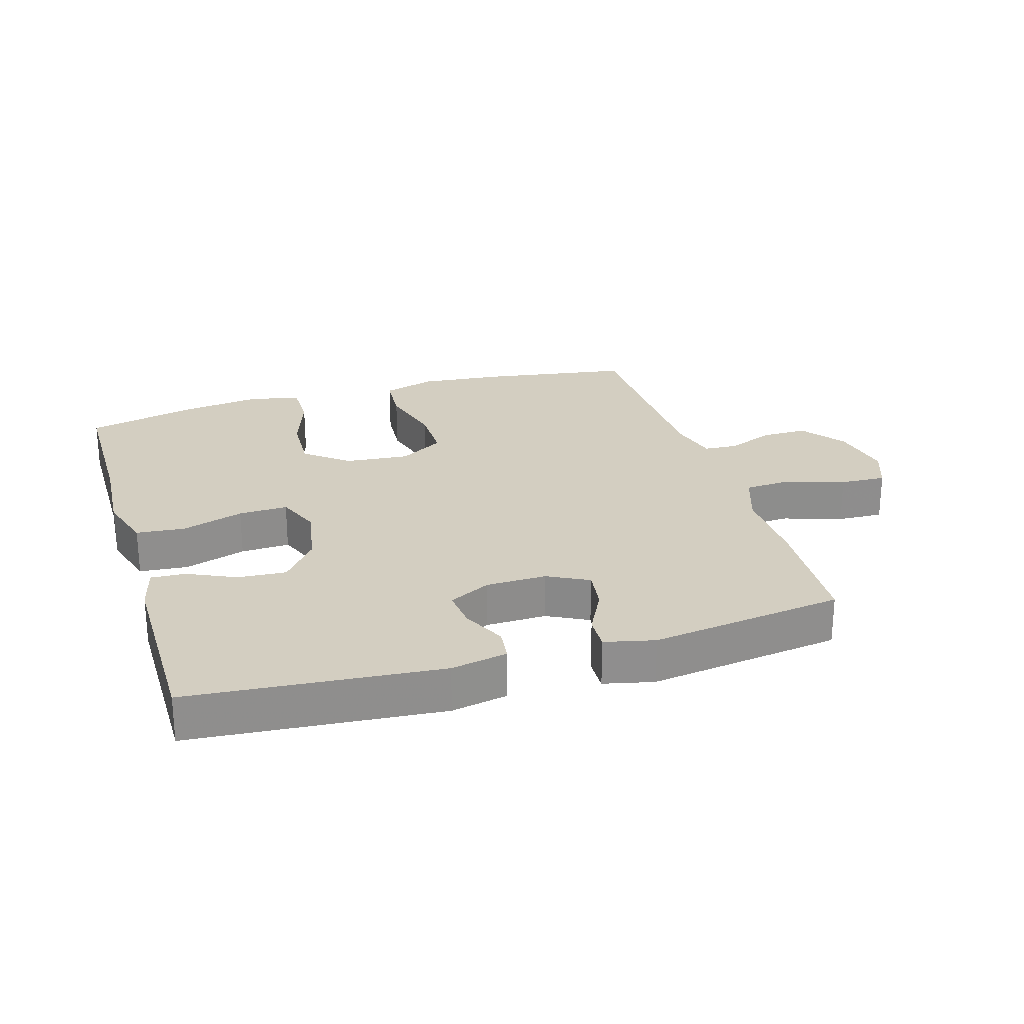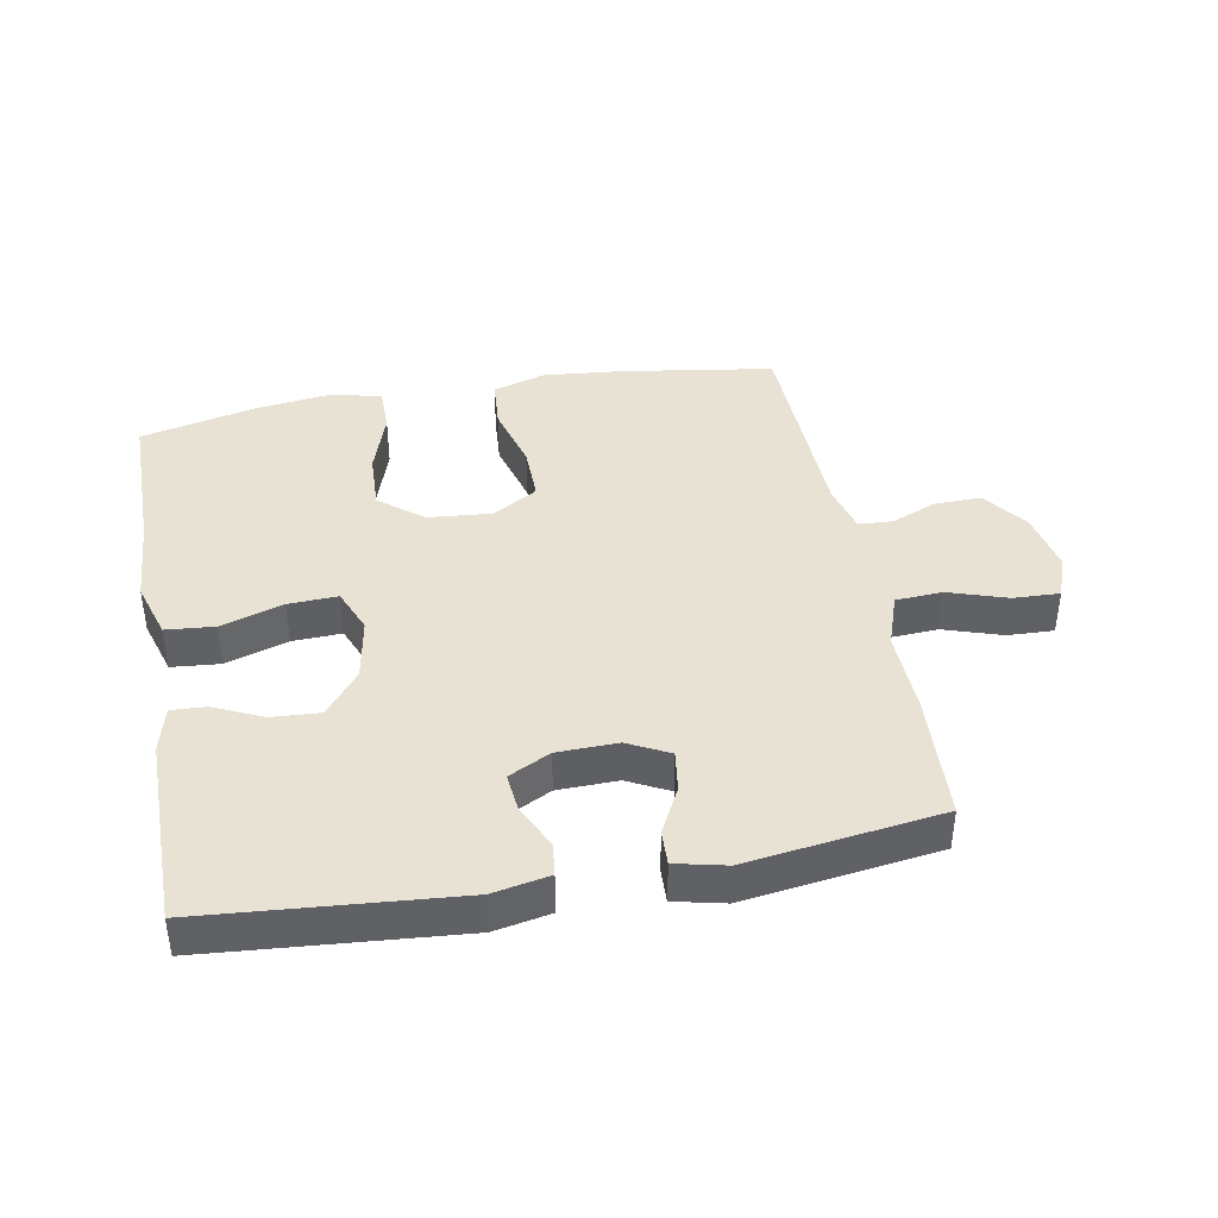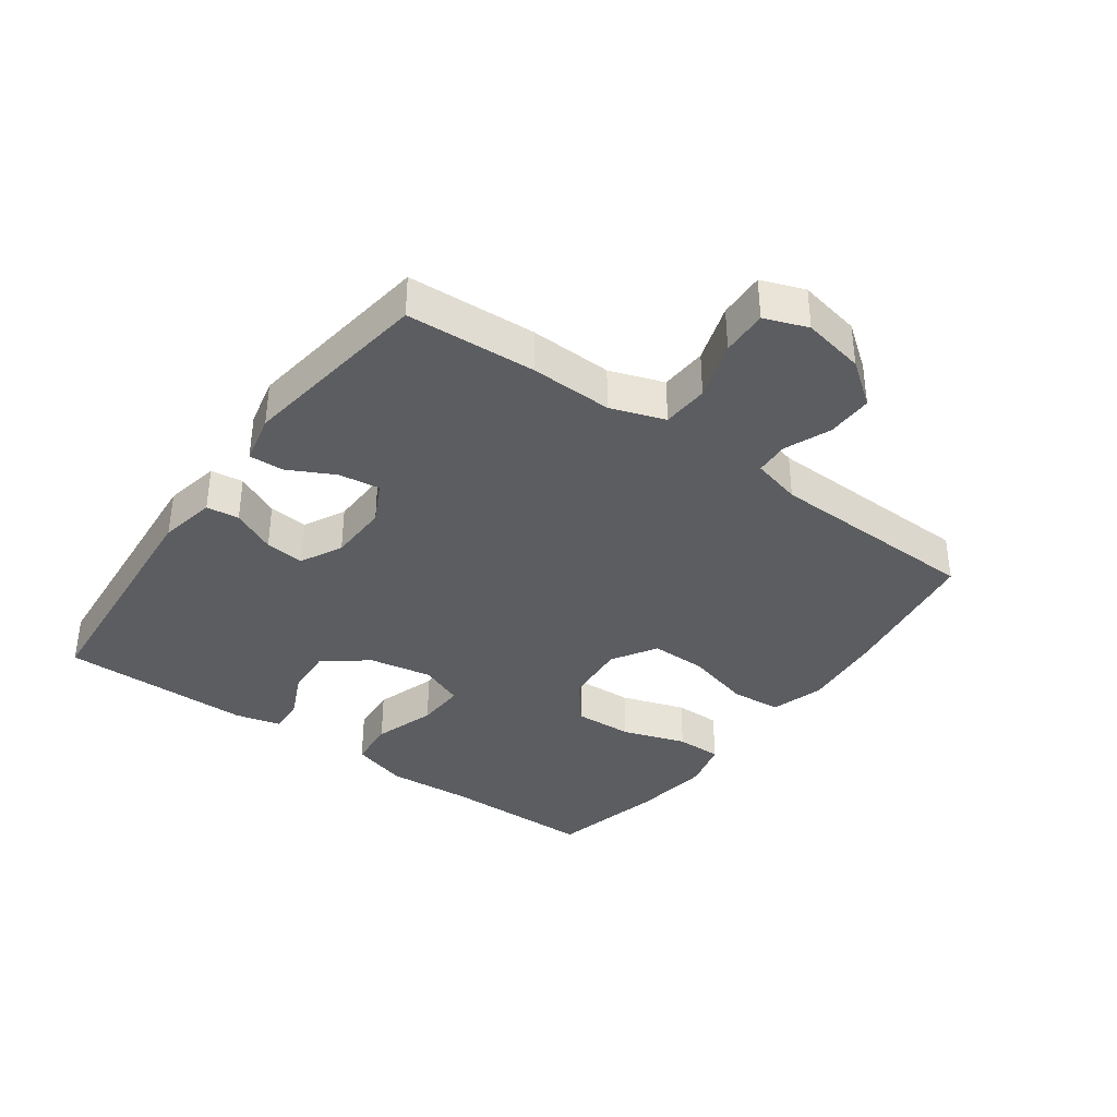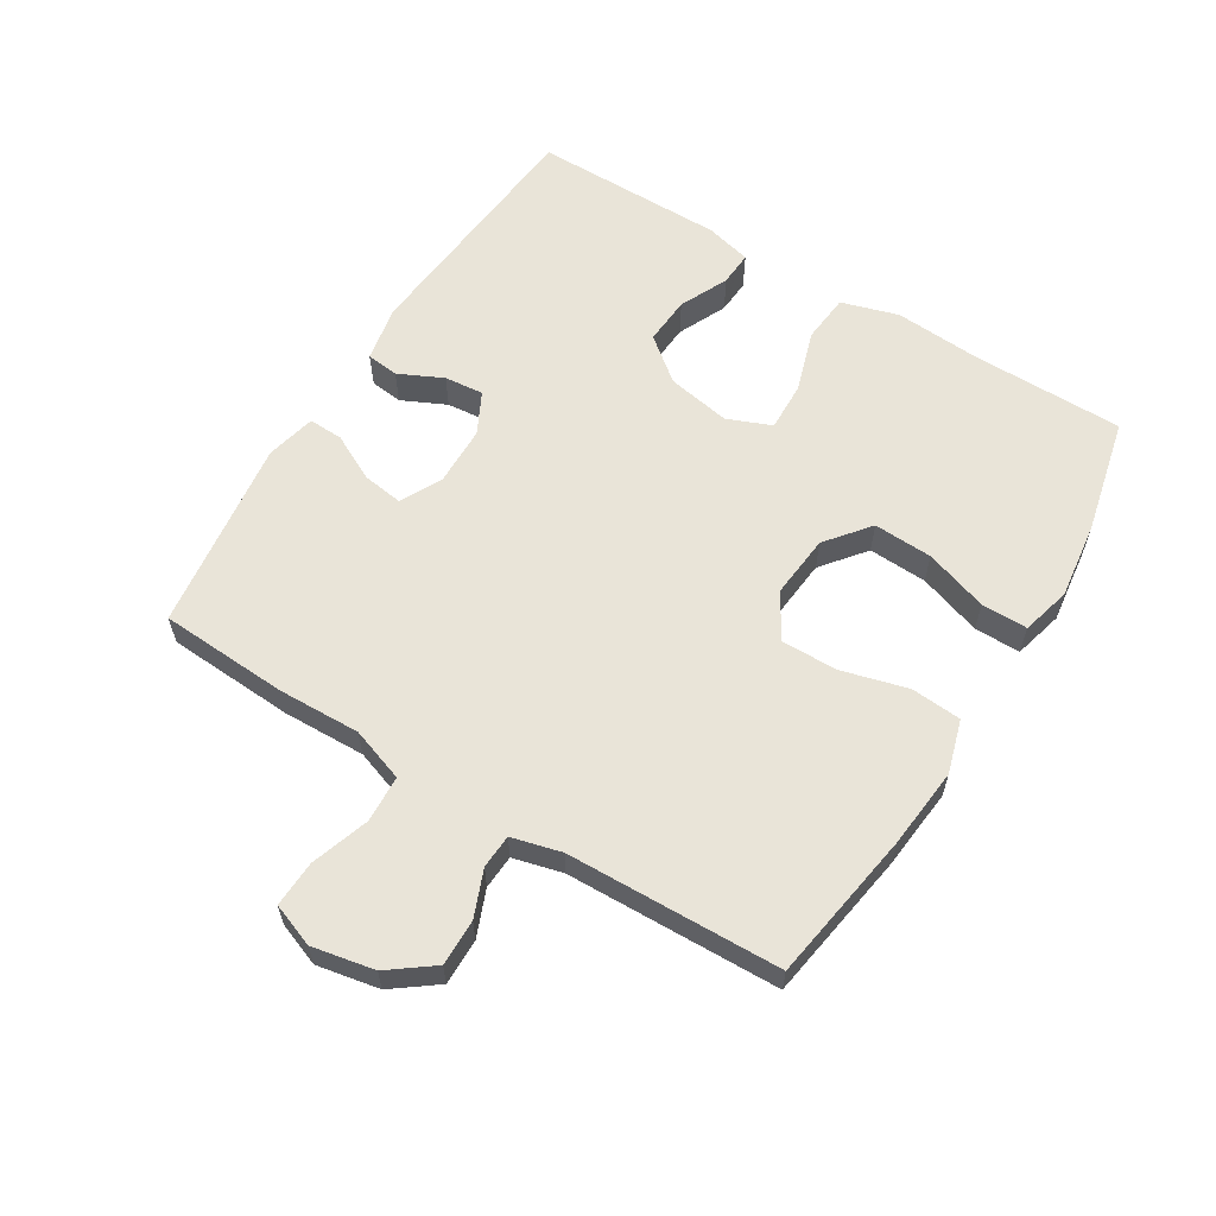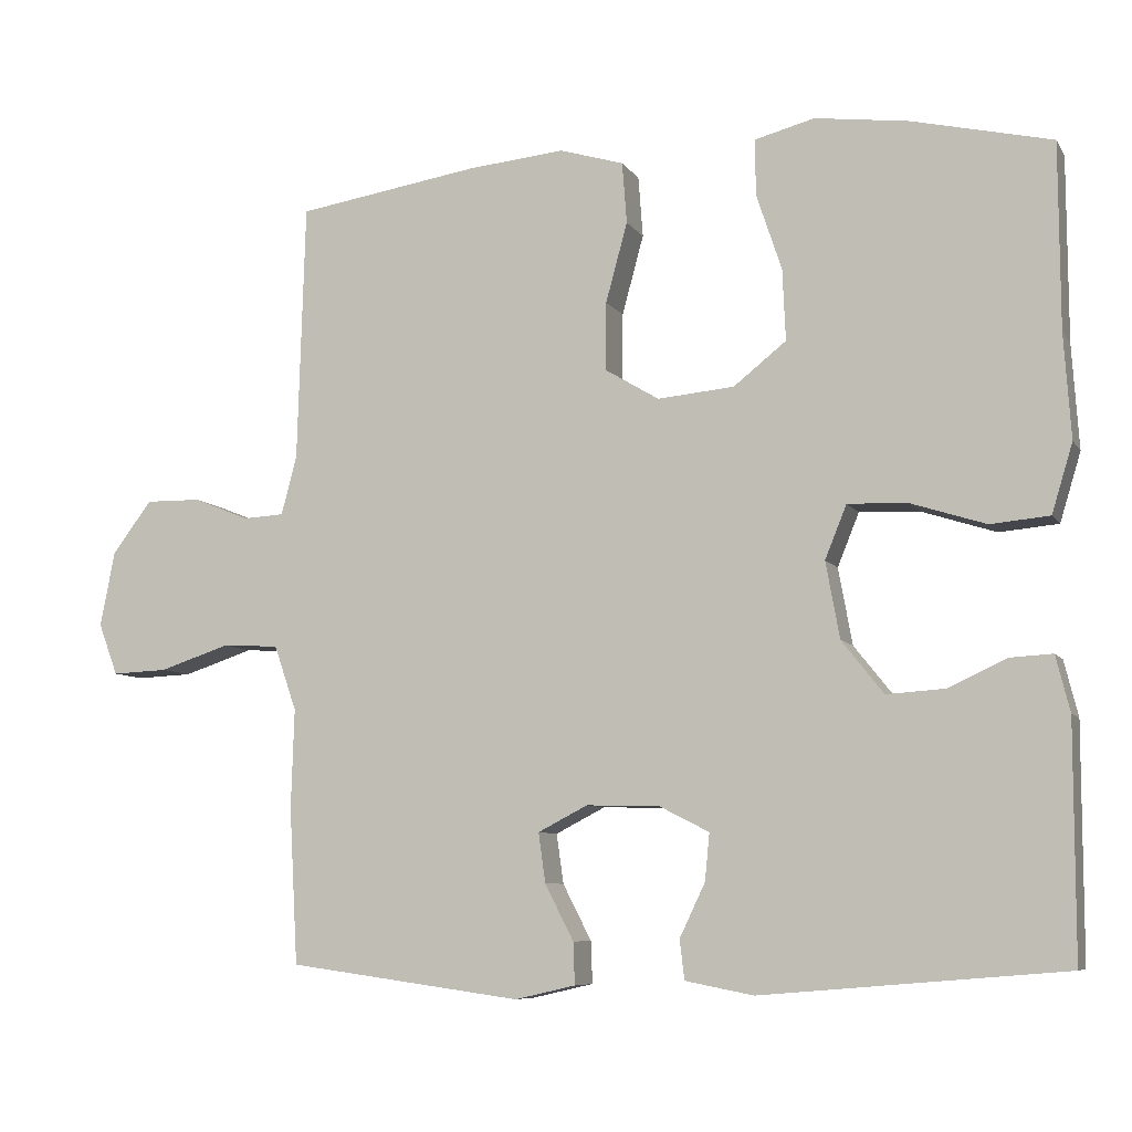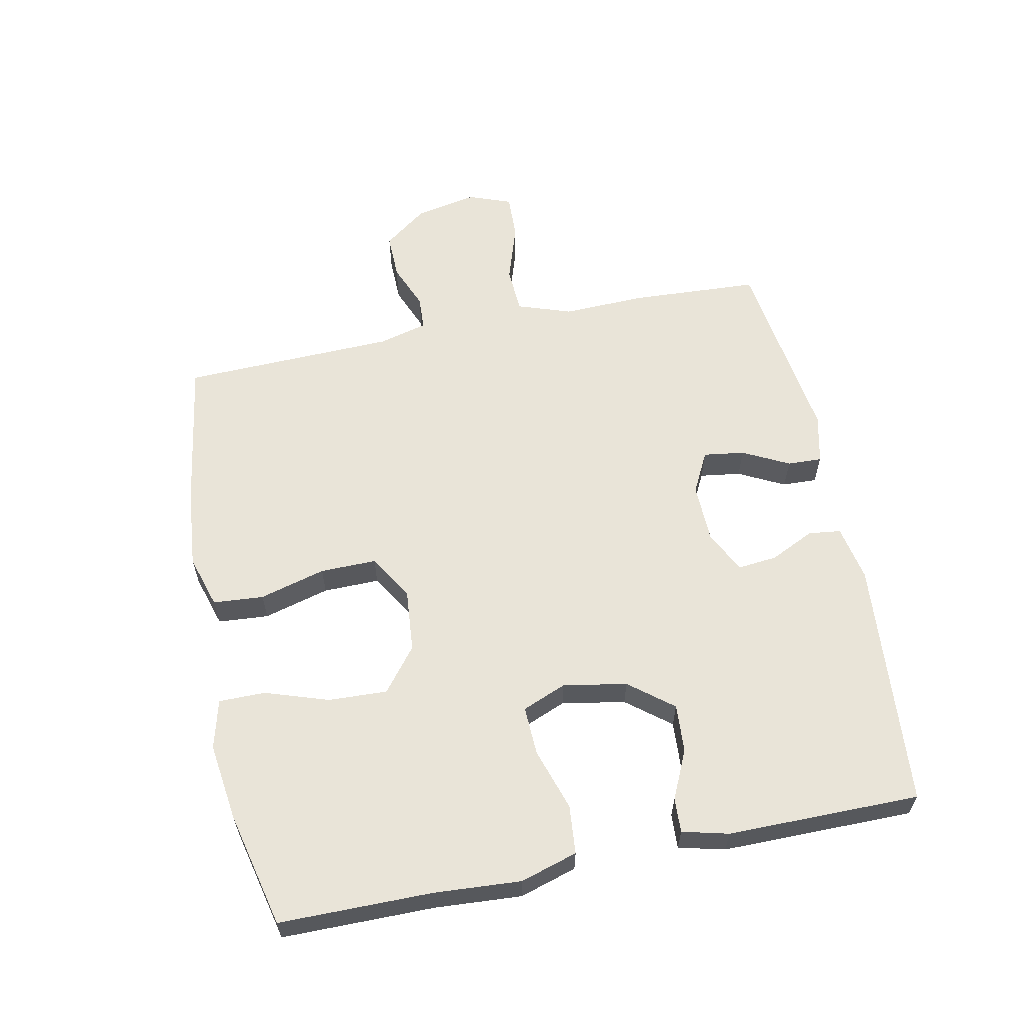
<metadata>
{"format":"obj","ext":"obj","renderer":"f3d","projection":"perspective","resolution":1024,"background":"white","views":[{"elev":25.3,"azim":163.2,"up":"+Y"},{"elev":40.7,"azim":169.5,"up":"+Y"},{"elev":-36.7,"azim":-125.9,"up":"+Y"},{"elev":60.4,"azim":-58.3,"up":"+Y"},{"elev":-7.6,"azim":18.9,"up":"+Z"},{"elev":60.2,"azim":78.4,"up":"+Y"}]}
</metadata>
<code>
v -0.5 0.07 0.5
v -0.264 0.07 0.537
v -0.138 0.07 0.549
v -0.055 0.07 0.524
v -0.049 0.07 0.445
v -0.077 0.07 0.342
v -0.078 0.07 0.254
v -0.008 0.07 0.212
v 0.091 0.07 0.221
v 0.159 0.07 0.275
v 0.155 0.07 0.367
v 0.122 0.07 0.466
v 0.122 0.07 0.538
v 0.199 0.07 0.558
v 0.32 0.07 0.542
v 0.5 0.07 0.5
v 0.501 0.07 0.262
v 0.51 0.07 0.127
v 0.483 0.07 0.038
v 0.407 0.07 0.031
v 0.31 0.07 0.062
v 0.233 0.07 0.065
v 0.205 0.07 -0.004
v 0.223 0.07 -0.103
v 0.277 0.07 -0.171
v 0.352 0.07 -0.166
v 0.428 0.07 -0.131
v 0.482 0.07 -0.128
v 0.5 0.07 -0.2
v 0.5 0.07 -0.5
v 0.11 0.07 -0.533
v 0.022 0.07 -0.516
v 0.016 0.07 -0.465
v 0.049 0.07 -0.396
v 0.055 0.07 -0.335
v -0.01 0.07 -0.302
v -0.104 0.07 -0.3
v -0.168 0.07 -0.333
v -0.159 0.07 -0.397
v -0.122 0.07 -0.469
v -0.12 0.07 -0.523
v -0.198 0.07 -0.541
v -0.5 0.07 -0.5
v -0.511 0.07 -0.299
v -0.507 0.07 -0.17
v -0.536 0.07 -0.086
v -0.609 0.07 -0.082
v -0.7 0.07 -0.112
v -0.772 0.07 -0.115
v -0.797 0.07 -0.048
v -0.778 0.07 0.049
v -0.727 0.07 0.117
v -0.655 0.07 0.116
v -0.583 0.07 0.087
v -0.53 0.07 0.09
v -0.51 0.07 0.167
v -0.5 0 0.5
v -0.264 0 0.537
v -0.138 0 0.549
v -0.055 0 0.524
v -0.049 0 0.445
v -0.077 0 0.342
v -0.078 0 0.254
v -0.008 0 0.212
v 0.091 0 0.221
v 0.159 0 0.275
v 0.155 0 0.367
v 0.122 0 0.466
v 0.122 0 0.538
v 0.199 0 0.558
v 0.32 0 0.542
v 0.5 0 0.5
v 0.501 0 0.262
v 0.51 0 0.127
v 0.483 0 0.038
v 0.407 0 0.031
v 0.31 0 0.062
v 0.233 0 0.065
v 0.205 0 -0.004
v 0.223 0 -0.103
v 0.277 0 -0.171
v 0.352 0 -0.166
v 0.428 0 -0.131
v 0.482 0 -0.128
v 0.5 0 -0.2
v 0.5 0 -0.5
v 0.11 0 -0.533
v 0.022 0 -0.516
v 0.016 0 -0.465
v 0.049 0 -0.396
v 0.055 0 -0.335
v -0.01 0 -0.302
v -0.104 0 -0.3
v -0.168 0 -0.333
v -0.159 0 -0.397
v -0.122 0 -0.469
v -0.12 0 -0.523
v -0.198 0 -0.541
v -0.5 0 -0.5
v -0.511 0 -0.299
v -0.507 0 -0.17
v -0.536 0 -0.086
v -0.609 0 -0.082
v -0.7 0 -0.112
v -0.772 0 -0.115
v -0.797 0 -0.048
v -0.778 0 0.049
v -0.727 0 0.117
v -0.655 0 0.116
v -0.583 0 0.087
v -0.53 0 0.09
v -0.51 0 0.167
f 52 53 54
f 51 52 54
f 50 51 54
f 49 50 54
f 48 49 54
f 47 48 54
f 46 47 54 55
f 45 46 55 56
f 43 44 45
f 42 43 45
f 41 42 45
f 40 41 45
f 39 40 45
f 45 56 1
f 39 45 1
f 38 39 1
f 32 33 34
f 31 32 34
f 30 31 34
f 29 30 34
f 28 29 34
f 27 28 34
f 26 27 34
f 25 26 34 35
f 24 25 35 36
f 19 20 21
f 18 19 21
f 17 18 21
f 16 17 21
f 15 16 21
f 14 15 21
f 13 14 21
f 12 13 21
f 11 12 21
f 10 11 21 22
f 9 10 22 23
f 4 5 6
f 3 4 6
f 2 3 6
f 1 2 6
f 1 6 7
f 38 1 7
f 37 38 7
f 24 36 37
f 23 24 37
f 9 23 37
f 8 9 37
f 7 8 37
f 110 109 108
f 110 108 107
f 110 107 106
f 110 106 105
f 110 105 104
f 110 104 103
f 111 110 103 102
f 112 111 102 101
f 101 100 99
f 101 99 98
f 101 98 97
f 101 97 96
f 101 96 95
f 57 112 101
f 57 101 95
f 57 95 94
f 90 89 88
f 90 88 87
f 90 87 86
f 90 86 85
f 90 85 84
f 90 84 83
f 90 83 82
f 91 90 82 81
f 92 91 81 80
f 77 76 75
f 77 75 74
f 77 74 73
f 77 73 72
f 77 72 71
f 77 71 70
f 77 70 69
f 77 69 68
f 77 68 67
f 78 77 67 66
f 79 78 66 65
f 62 61 60
f 62 60 59
f 62 59 58
f 62 58 57
f 63 62 57
f 63 57 94
f 63 94 93
f 93 92 80
f 93 80 79
f 93 79 65
f 93 65 64
f 93 64 63
f 1 57 58 2
f 2 58 59 3
f 3 59 60 4
f 4 60 61 5
f 5 61 62 6
f 6 62 63 7
f 7 63 64 8
f 8 64 65 9
f 9 65 66 10
f 10 66 67 11
f 11 67 68 12
f 12 68 69 13
f 13 69 70 14
f 14 70 71 15
f 15 71 72 16
f 16 72 73 17
f 17 73 74 18
f 18 74 75 19
f 19 75 76 20
f 20 76 77 21
f 21 77 78 22
f 22 78 79 23
f 23 79 80 24
f 24 80 81 25
f 25 81 82 26
f 26 82 83 27
f 27 83 84 28
f 28 84 85 29
f 29 85 86 30
f 30 86 87 31
f 31 87 88 32
f 32 88 89 33
f 33 89 90 34
f 34 90 91 35
f 35 91 92 36
f 36 92 93 37
f 37 93 94 38
f 38 94 95 39
f 39 95 96 40
f 40 96 97 41
f 41 97 98 42
f 42 98 99 43
f 43 99 100 44
f 44 100 101 45
f 45 101 102 46
f 46 102 103 47
f 47 103 104 48
f 48 104 105 49
f 49 105 106 50
f 50 106 107 51
f 51 107 108 52
f 52 108 109 53
f 53 109 110 54
f 54 110 111 55
f 55 111 112 56
f 56 112 57 1

</code>
